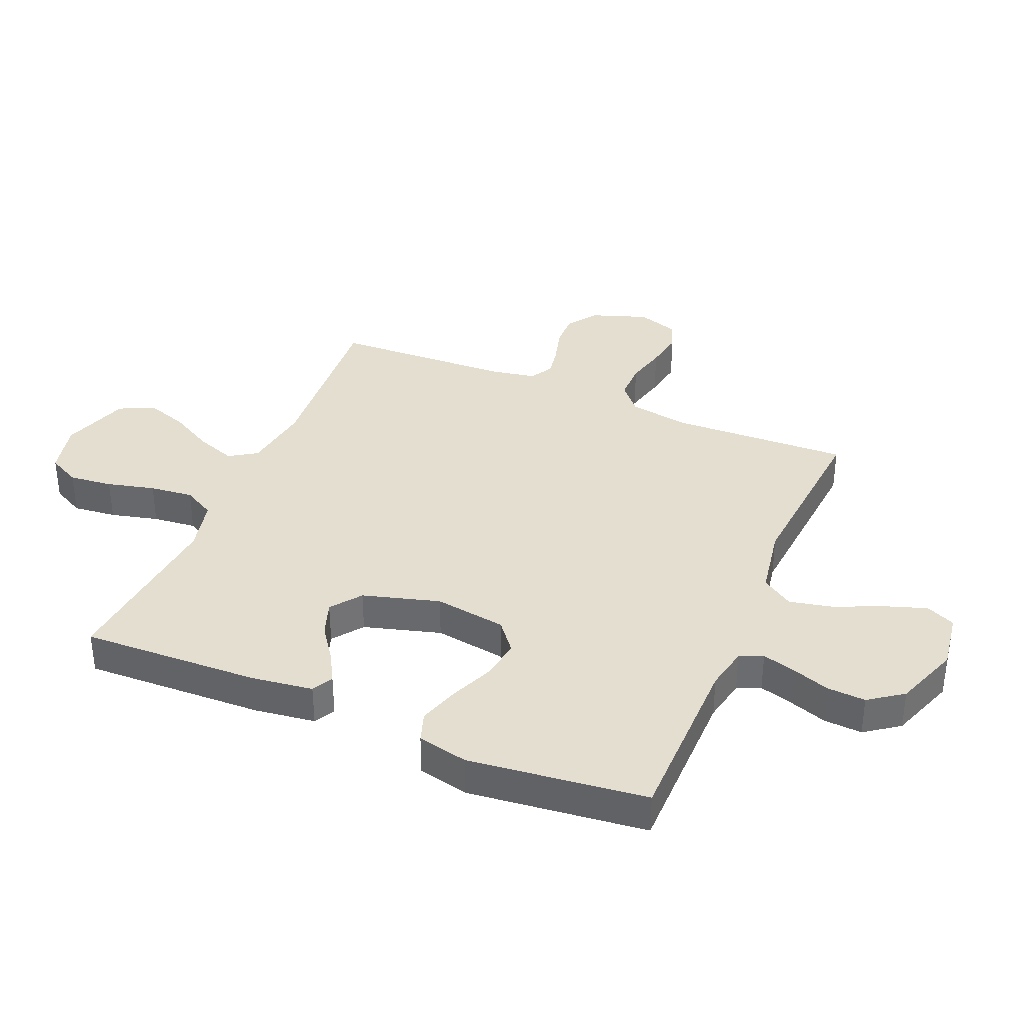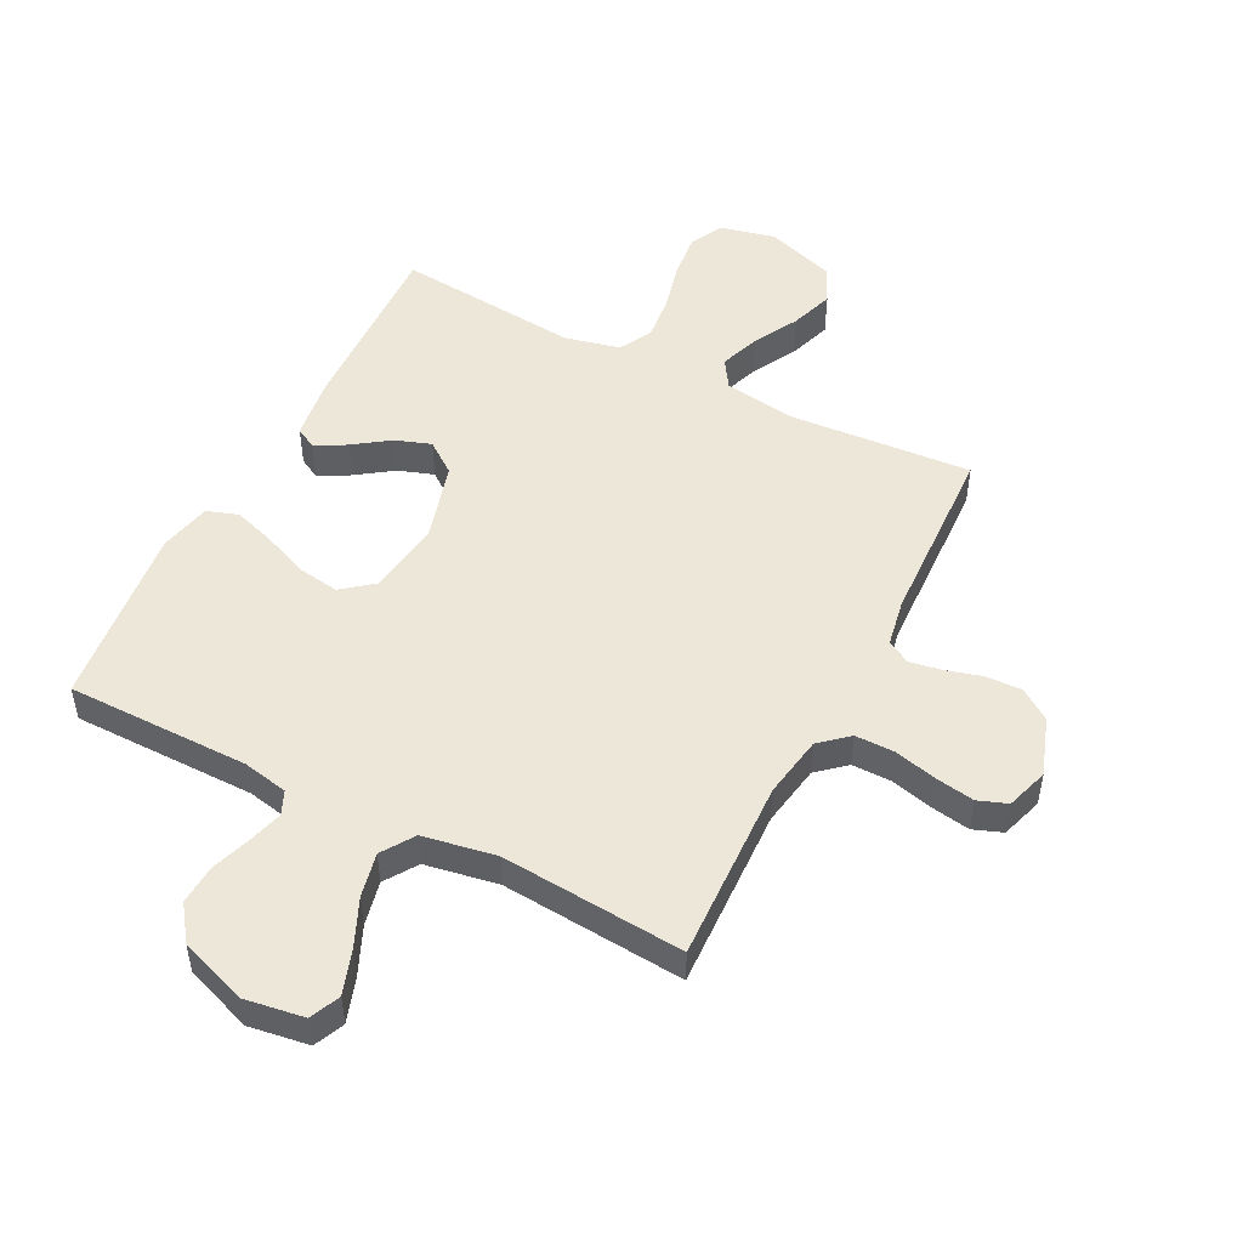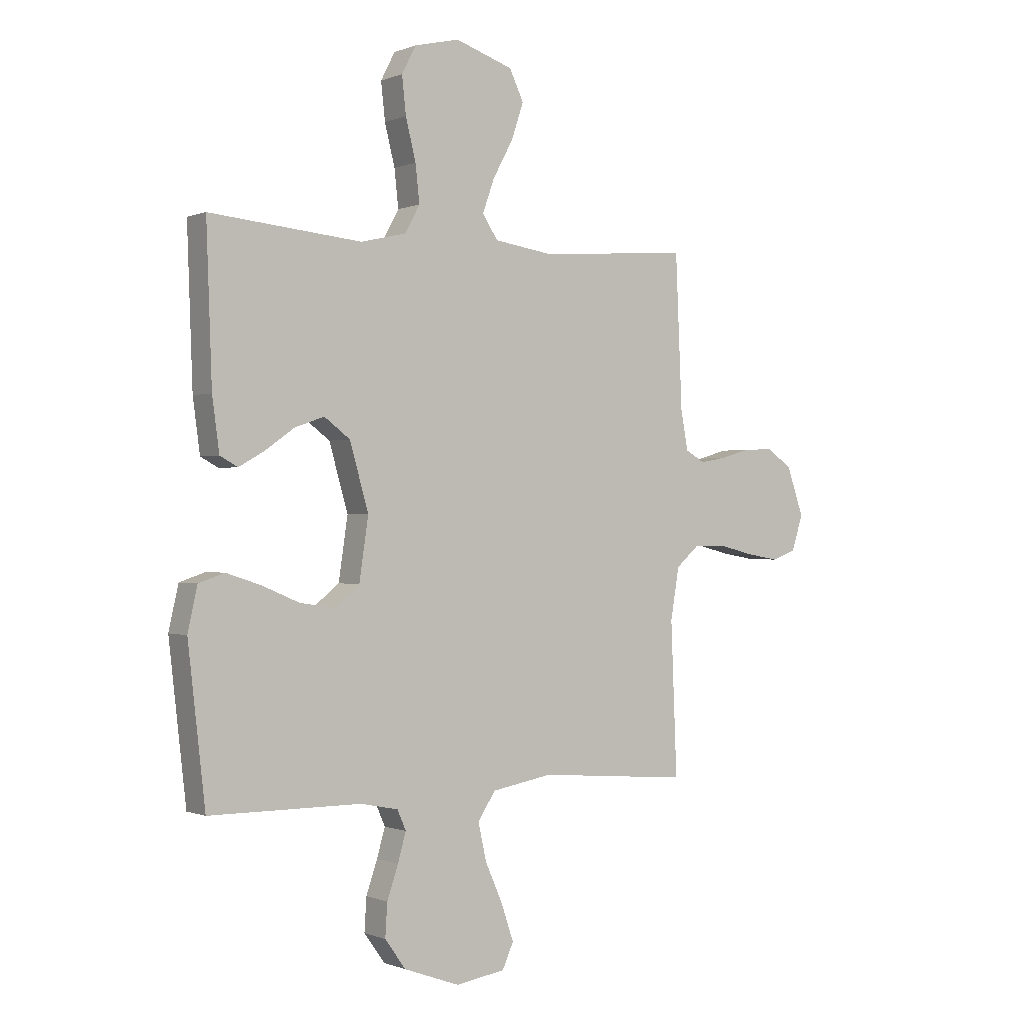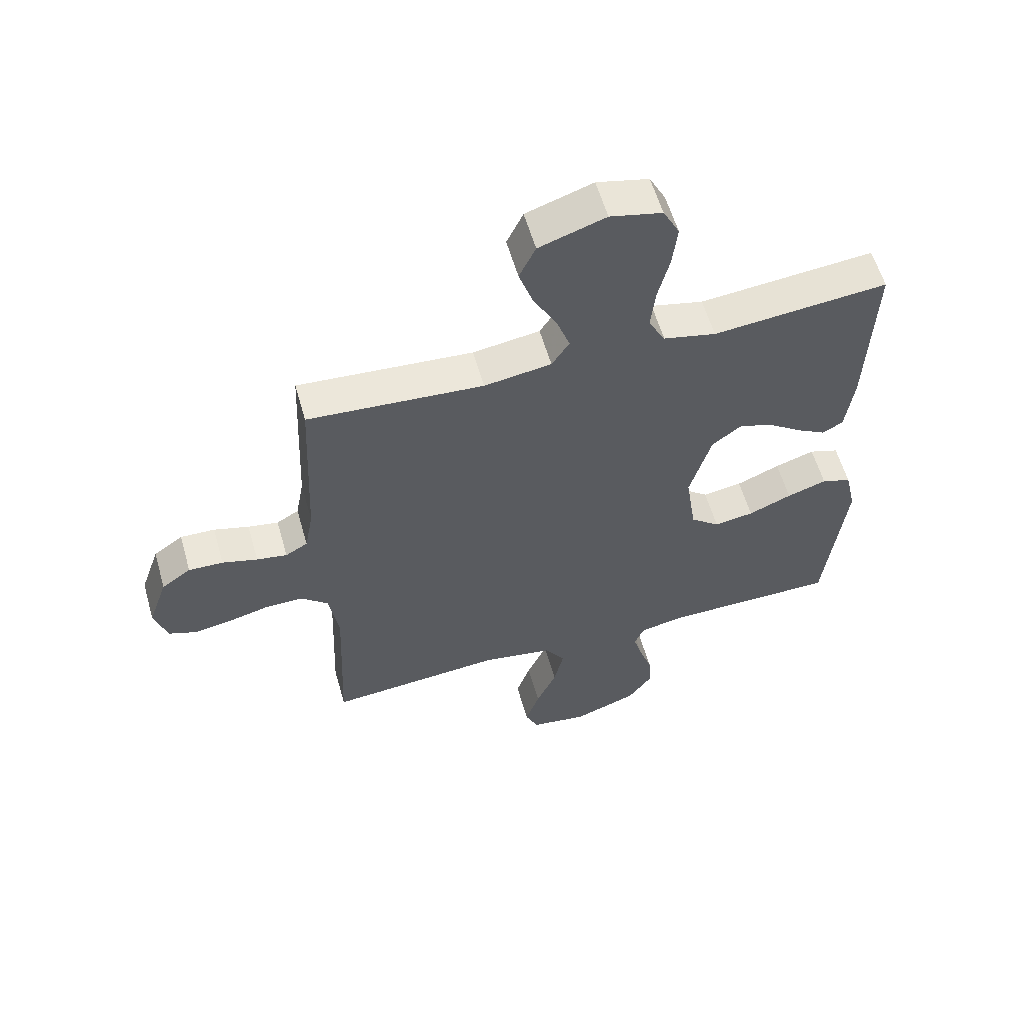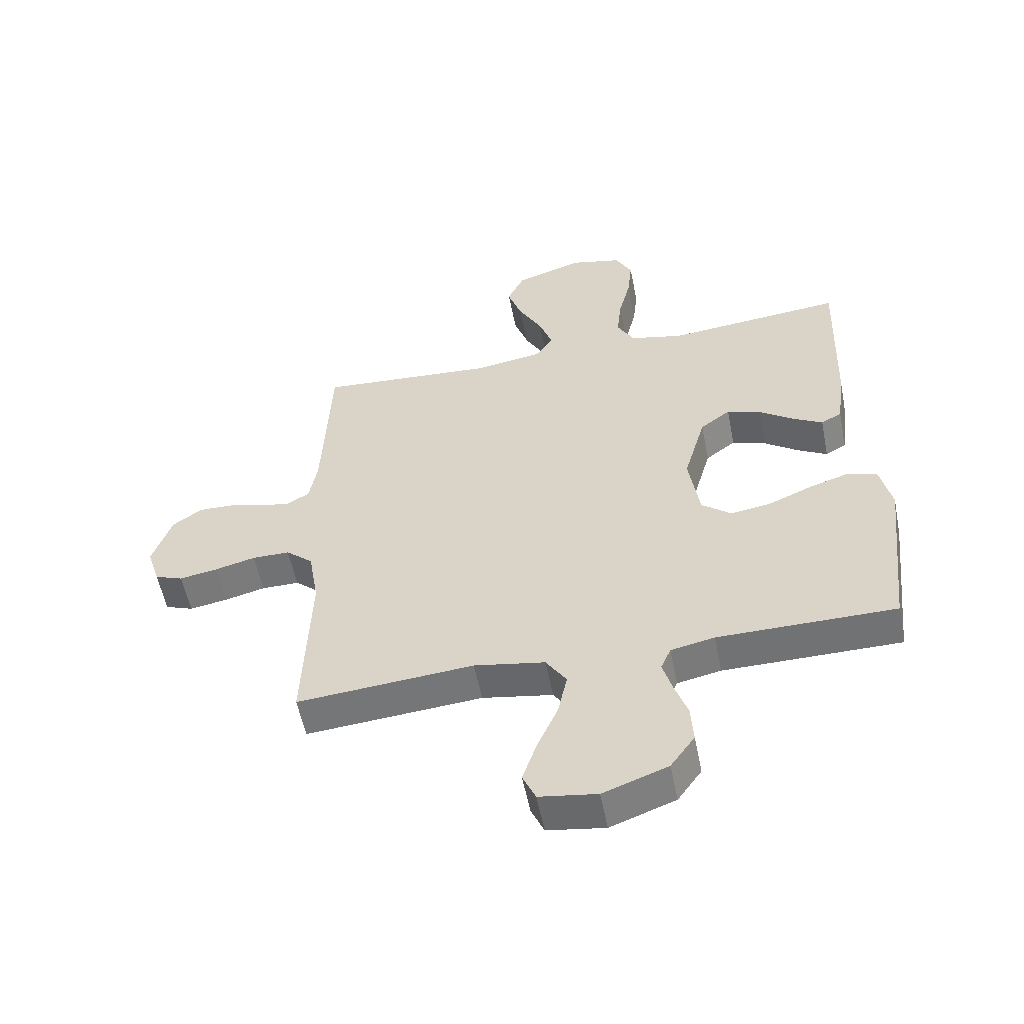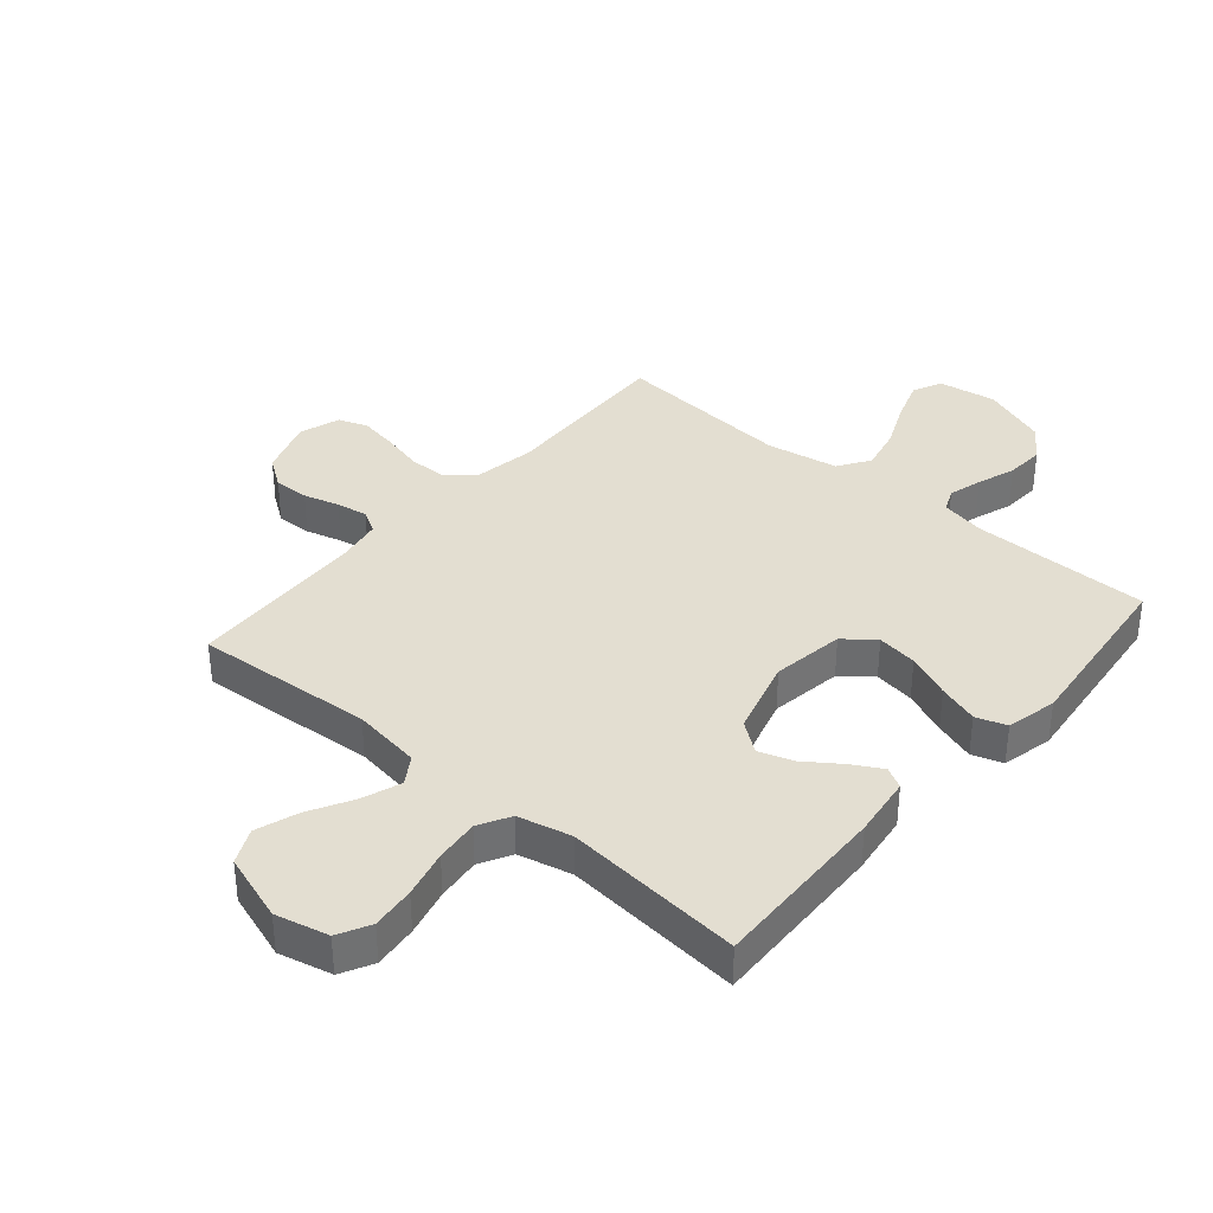
<metadata>
{"format":"obj","ext":"obj","renderer":"f3d","projection":"perspective","resolution":1024,"background":"white","views":[{"elev":36.4,"azim":112.9,"up":"+Y"},{"elev":50.1,"azim":-152.9,"up":"+Y"},{"elev":-0.3,"azim":145.1,"up":"+Z"},{"elev":58.2,"azim":-15.9,"up":"+Z"},{"elev":-55.5,"azim":11.2,"up":"+Z"},{"elev":36.2,"azim":40.6,"up":"+Y"}]}
</metadata>
<code>
v 0.5 0.07 0.5
v 0.489 0.07 0.2
v 0.475 0.07 0.097
v 0.44 0.07 0.078
v 0.39 0.07 0.106
v 0.332 0.07 0.147
v 0.274 0.07 0.167
v 0.223 0.07 0.129
v 0.186 0.07 0
v 0.204 0.07 -0.121
v 0.254 0.07 -0.161
v 0.322 0.07 -0.151
v 0.396 0.07 -0.12
v 0.464 0.07 -0.098
v 0.515 0.07 -0.115
v 0.534 0.07 -0.2
v 0.5 0.07 -0.5
v 0.2 0.07 -0.501
v 0.126 0.07 -0.516
v 0.109 0.07 -0.555
v 0.125 0.07 -0.611
v 0.147 0.07 -0.675
v 0.151 0.07 -0.74
v 0.11 0.07 -0.797
v 0 0.07 -0.837
v -0.098 0.07 -0.822
v -0.12 0.07 -0.773
v -0.096 0.07 -0.702
v -0.061 0.07 -0.623
v -0.045 0.07 -0.55
v -0.08 0.07 -0.497
v -0.2 0.07 -0.476
v -0.5 0.07 -0.5
v -0.488 0.07 -0.2
v -0.505 0.07 -0.099
v -0.551 0.07 -0.059
v -0.615 0.07 -0.059
v -0.684 0.07 -0.076
v -0.749 0.07 -0.087
v -0.797 0.07 -0.069
v -0.819 0.07 0
v -0.786 0.07 0.095
v -0.736 0.07 0.13
v -0.677 0.07 0.128
v -0.617 0.07 0.111
v -0.565 0.07 0.102
v -0.527 0.07 0.124
v -0.513 0.07 0.2
v -0.5 0.07 0.5
v -0.2 0.07 0.478
v -0.085 0.07 0.495
v -0.055 0.07 0.541
v -0.078 0.07 0.606
v -0.118 0.07 0.679
v -0.142 0.07 0.75
v -0.114 0.07 0.809
v 0 0.07 0.847
v 0.089 0.07 0.826
v 0.117 0.07 0.772
v 0.109 0.07 0.699
v 0.089 0.07 0.619
v 0.081 0.07 0.546
v 0.11 0.07 0.493
v 0.2 0.07 0.472
v 0.5 0 0.5
v 0.489 0 0.2
v 0.475 0 0.097
v 0.44 0 0.078
v 0.39 0 0.106
v 0.332 0 0.147
v 0.274 0 0.167
v 0.223 0 0.129
v 0.186 0 0
v 0.204 0 -0.121
v 0.254 0 -0.161
v 0.322 0 -0.151
v 0.396 0 -0.12
v 0.464 0 -0.098
v 0.515 0 -0.115
v 0.534 0 -0.2
v 0.5 0 -0.5
v 0.2 0 -0.501
v 0.126 0 -0.516
v 0.109 0 -0.555
v 0.125 0 -0.611
v 0.147 0 -0.675
v 0.151 0 -0.74
v 0.11 0 -0.797
v 0 0 -0.837
v -0.098 0 -0.822
v -0.12 0 -0.773
v -0.096 0 -0.702
v -0.061 0 -0.623
v -0.045 0 -0.55
v -0.08 0 -0.497
v -0.2 0 -0.476
v -0.5 0 -0.5
v -0.488 0 -0.2
v -0.505 0 -0.099
v -0.551 0 -0.059
v -0.615 0 -0.059
v -0.684 0 -0.076
v -0.749 0 -0.087
v -0.797 0 -0.069
v -0.819 0 0
v -0.786 0 0.095
v -0.736 0 0.13
v -0.677 0 0.128
v -0.617 0 0.111
v -0.565 0 0.102
v -0.527 0 0.124
v -0.513 0 0.2
v -0.5 0 0.5
v -0.2 0 0.478
v -0.085 0 0.495
v -0.055 0 0.541
v -0.078 0 0.606
v -0.118 0 0.679
v -0.142 0 0.75
v -0.114 0 0.809
v 0 0 0.847
v 0.089 0 0.826
v 0.117 0 0.772
v 0.109 0 0.699
v 0.089 0 0.619
v 0.081 0 0.546
v 0.11 0 0.493
v 0.2 0 0.472
f 59 60 61
f 58 59 61
f 57 58 61
f 56 57 61
f 55 56 61
f 54 55 61
f 53 54 61
f 52 53 61 62
f 51 52 62 63
f 48 49 50
f 51 63 64
f 50 51 64
f 48 50 64
f 47 48 64
f 43 44 45
f 42 43 45
f 41 42 45
f 40 41 45
f 39 40 45
f 38 39 45
f 37 38 45
f 36 37 45 46
f 47 64 1
f 46 47 1
f 36 46 1
f 35 36 1
f 27 28 29
f 26 27 29
f 25 26 29
f 24 25 29
f 23 24 29
f 22 23 29
f 21 22 29
f 20 21 29 30
f 19 20 30 31
f 16 17 18
f 15 16 18
f 14 15 18
f 13 14 18
f 12 13 18
f 19 31 32
f 18 19 32
f 12 18 32
f 11 12 32
f 4 5 6
f 3 4 6
f 2 3 6
f 1 2 6
f 1 6 7
f 1 7 8
f 35 1 8
f 34 35 8
f 32 33 34
f 11 32 34
f 10 11 34
f 34 8 9
f 9 10 34
f 125 124 123
f 125 123 122
f 125 122 121
f 125 121 120
f 125 120 119
f 125 119 118
f 125 118 117
f 126 125 117 116
f 127 126 116 115
f 114 113 112
f 128 127 115
f 128 115 114
f 128 114 112
f 128 112 111
f 109 108 107
f 109 107 106
f 109 106 105
f 109 105 104
f 109 104 103
f 109 103 102
f 109 102 101
f 110 109 101 100
f 65 128 111
f 65 111 110
f 65 110 100
f 65 100 99
f 93 92 91
f 93 91 90
f 93 90 89
f 93 89 88
f 93 88 87
f 93 87 86
f 93 86 85
f 94 93 85 84
f 95 94 84 83
f 82 81 80
f 82 80 79
f 82 79 78
f 82 78 77
f 82 77 76
f 96 95 83
f 96 83 82
f 96 82 76
f 96 76 75
f 70 69 68
f 70 68 67
f 70 67 66
f 70 66 65
f 71 70 65
f 72 71 65
f 72 65 99
f 72 99 98
f 98 97 96
f 98 96 75
f 98 75 74
f 73 72 98
f 98 74 73
f 1 65 66 2
f 2 66 67 3
f 3 67 68 4
f 4 68 69 5
f 5 69 70 6
f 6 70 71 7
f 7 71 72 8
f 8 72 73 9
f 9 73 74 10
f 10 74 75 11
f 11 75 76 12
f 12 76 77 13
f 13 77 78 14
f 14 78 79 15
f 15 79 80 16
f 16 80 81 17
f 17 81 82 18
f 18 82 83 19
f 19 83 84 20
f 20 84 85 21
f 21 85 86 22
f 22 86 87 23
f 23 87 88 24
f 24 88 89 25
f 25 89 90 26
f 26 90 91 27
f 27 91 92 28
f 28 92 93 29
f 29 93 94 30
f 30 94 95 31
f 31 95 96 32
f 32 96 97 33
f 33 97 98 34
f 34 98 99 35
f 35 99 100 36
f 36 100 101 37
f 37 101 102 38
f 38 102 103 39
f 39 103 104 40
f 40 104 105 41
f 41 105 106 42
f 42 106 107 43
f 43 107 108 44
f 44 108 109 45
f 45 109 110 46
f 46 110 111 47
f 47 111 112 48
f 48 112 113 49
f 49 113 114 50
f 50 114 115 51
f 51 115 116 52
f 52 116 117 53
f 53 117 118 54
f 54 118 119 55
f 55 119 120 56
f 56 120 121 57
f 57 121 122 58
f 58 122 123 59
f 59 123 124 60
f 60 124 125 61
f 61 125 126 62
f 62 126 127 63
f 63 127 128 64
f 64 128 65 1

</code>
